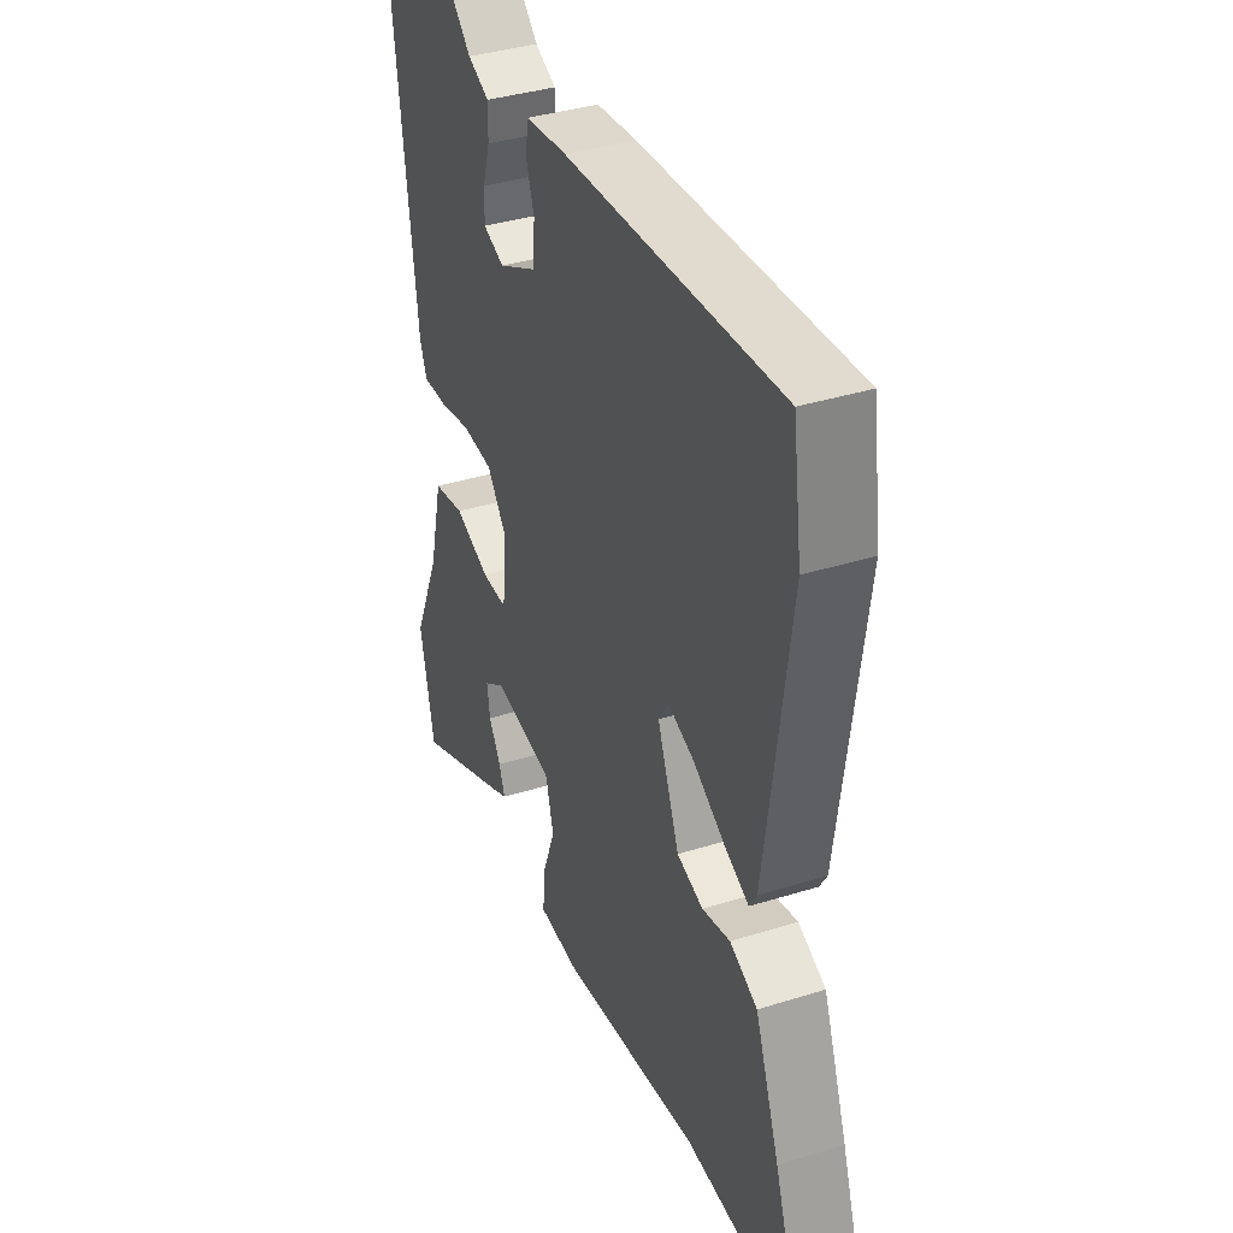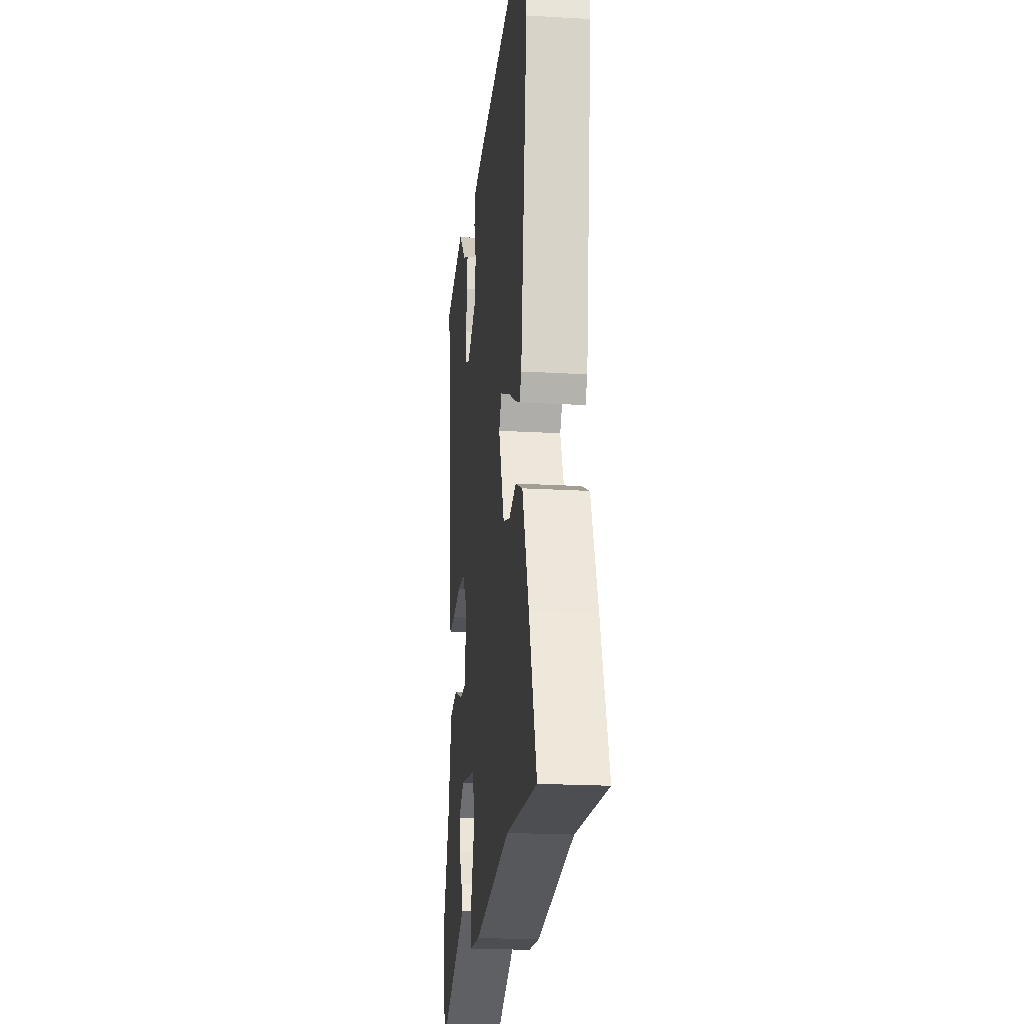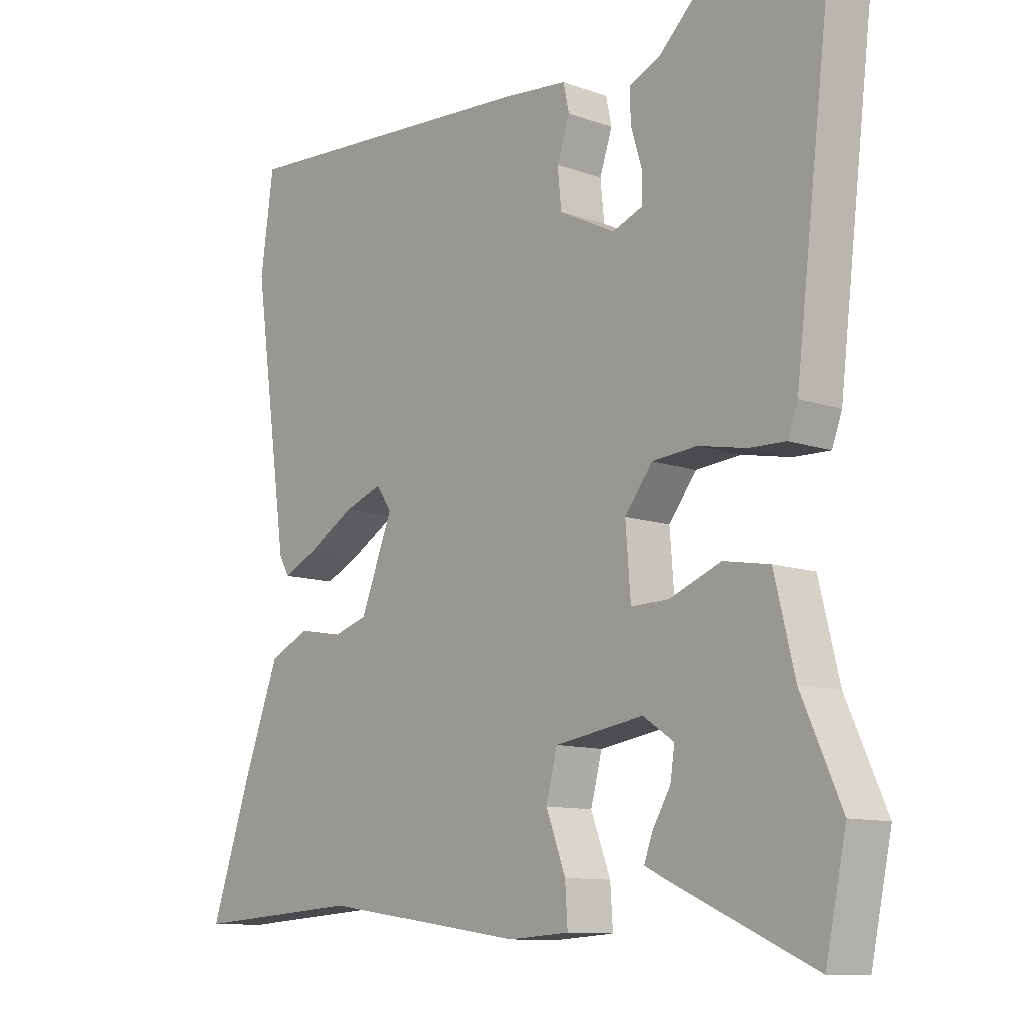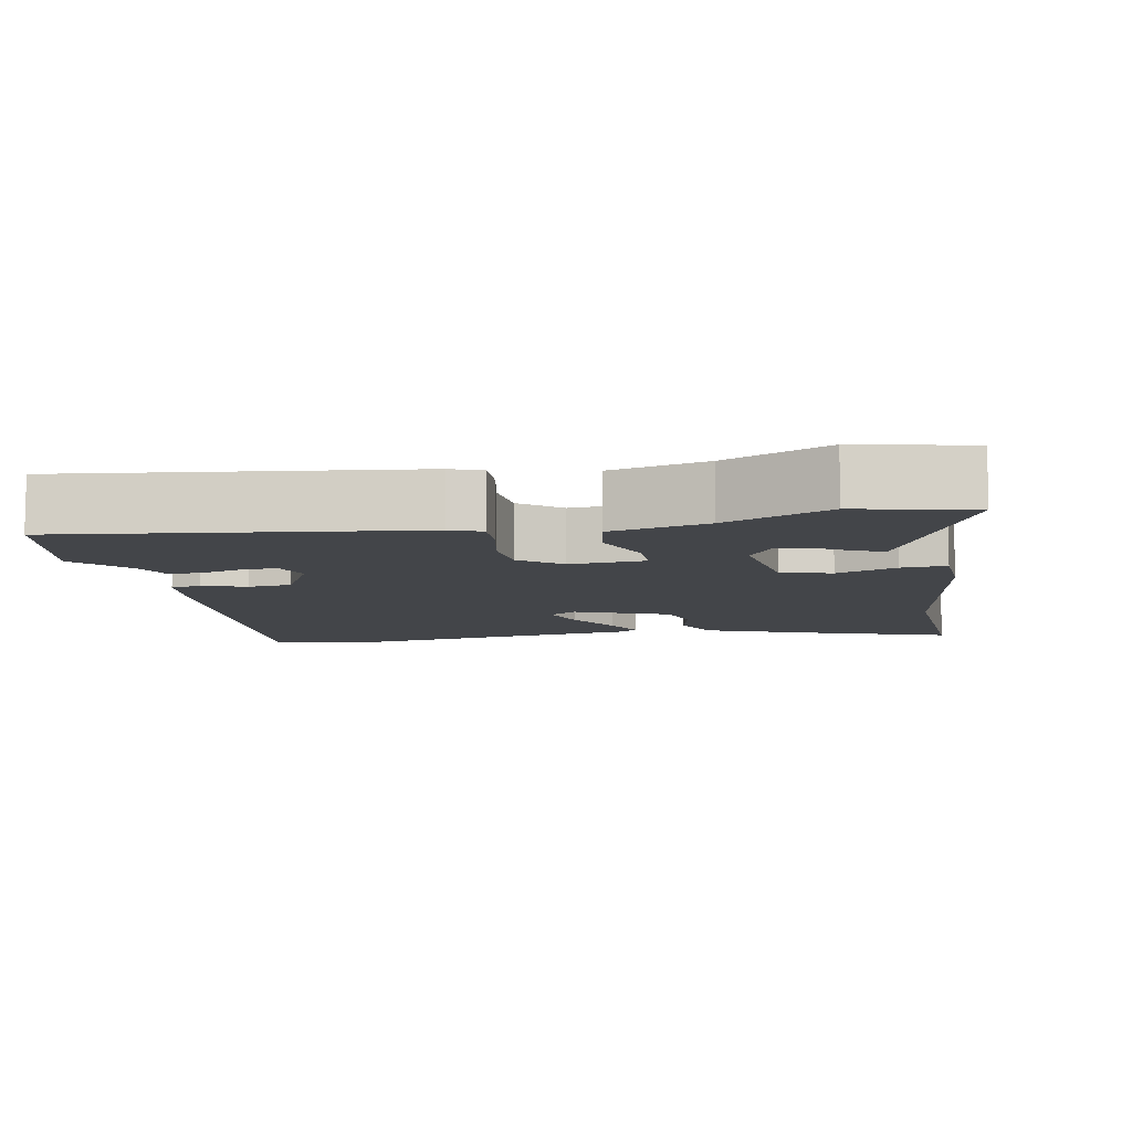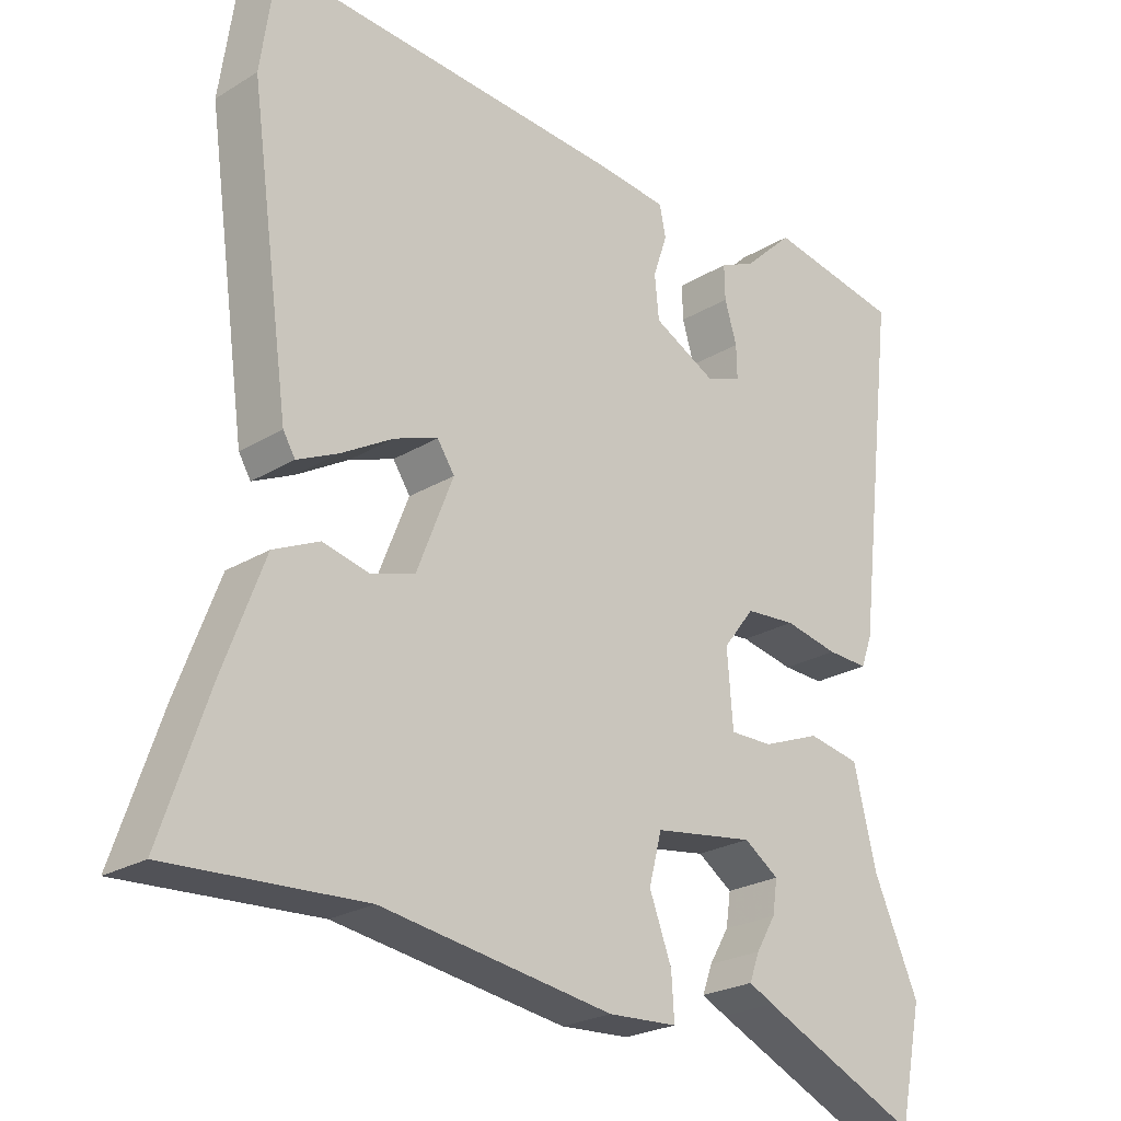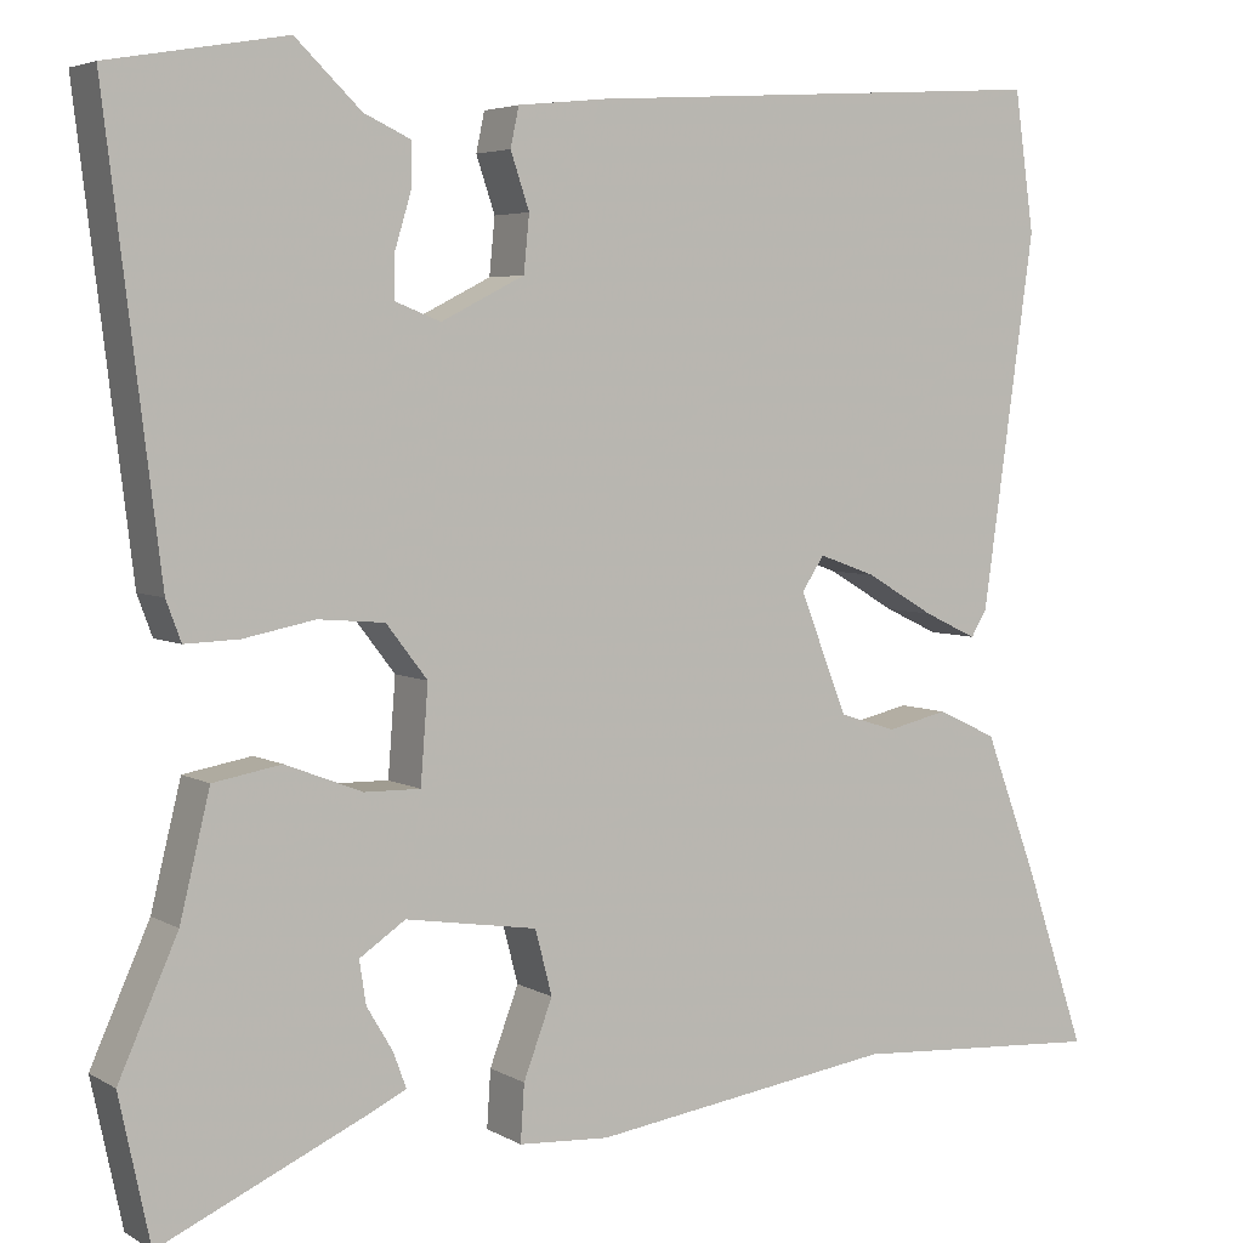
<metadata>
{"format":"obj","ext":"obj","renderer":"f3d","projection":"perspective","resolution":1024,"background":"white","views":[{"elev":37.4,"azim":-111.9,"up":"+Z"},{"elev":-20.6,"azim":-96.0,"up":"+Z"},{"elev":-10.9,"azim":48.8,"up":"+Z"},{"elev":-8.9,"azim":100.5,"up":"+Y"},{"elev":-24.2,"azim":-45.0,"up":"+Z"},{"elev":4.7,"azim":149.5,"up":"+Z"}]}
</metadata>
<code>
v -0.322 0.07 -0.489
v -0.593 0.07 -0.506
v -0.528 0.07 -0.315
v -0.471 0.07 -0.163
v -0.407 0.07 -0.133
v -0.342 0.07 -0.148
v -0.281 0.07 -0.129
v -0.23 0.07 0
v -0.254 0.07 0.036
v -0.315 0.07 0.014
v -0.388 0.07 -0.029
v -0.445 0.07 -0.056
v -0.462 0.07 -0.028
v -0.518 0.07 0.369
v -0.497 0.07 0.518
v 0.003 0.07 0.486
v 0.098 0.07 0.476
v 0.107 0.07 0.434
v 0.087 0.07 0.375
v 0.093 0.07 0.315
v 0.182 0.07 0.27
v 0.231 0.07 0.289
v 0.23 0.07 0.335
v 0.213 0.07 0.391
v 0.212 0.07 0.439
v 0.262 0.07 0.462
v 0.332 0.07 0.529
v 0.521 0.07 0.496
v 0.463 0.07 0.02
v 0.447 0.07 -0.023
v 0.389 0.07 -0.021
v 0.313 0.07 -0.006
v 0.242 0.07 -0.012
v 0.198 0.07 -0.069
v 0.206 0.07 -0.172
v 0.266 0.07 -0.171
v 0.348 0.07 -0.139
v 0.421 0.07 -0.152
v 0.453 0.07 -0.283
v 0.516 0.07 -0.424
v 0.483 0.07 -0.579
v 0.258 0.07 -0.477
v 0.223 0.07 -0.46
v 0.237 0.07 -0.422
v 0.265 0.07 -0.375
v 0.272 0.07 -0.329
v 0.223 0.07 -0.296
v 0.082 0.07 -0.318
v 0.064 0.07 -0.387
v 0.095 0.07 -0.469
v 0.099 0.07 -0.53
v 0.002 0.07 -0.536
v -0.322 0 -0.489
v -0.593 0 -0.506
v -0.528 0 -0.315
v -0.471 0 -0.163
v -0.407 0 -0.133
v -0.342 0 -0.148
v -0.281 0 -0.129
v -0.23 0 0
v -0.254 0 0.036
v -0.315 0 0.014
v -0.388 0 -0.029
v -0.445 0 -0.056
v -0.462 0 -0.028
v -0.518 0 0.369
v -0.497 0 0.518
v 0.003 0 0.486
v 0.098 0 0.476
v 0.107 0 0.434
v 0.087 0 0.375
v 0.093 0 0.315
v 0.182 0 0.27
v 0.231 0 0.289
v 0.23 0 0.335
v 0.213 0 0.391
v 0.212 0 0.439
v 0.262 0 0.462
v 0.332 0 0.529
v 0.521 0 0.496
v 0.463 0 0.02
v 0.447 0 -0.023
v 0.389 0 -0.021
v 0.313 0 -0.006
v 0.242 0 -0.012
v 0.198 0 -0.069
v 0.206 0 -0.172
v 0.266 0 -0.171
v 0.348 0 -0.139
v 0.421 0 -0.152
v 0.453 0 -0.283
v 0.516 0 -0.424
v 0.483 0 -0.579
v 0.258 0 -0.477
v 0.223 0 -0.46
v 0.237 0 -0.422
v 0.265 0 -0.375
v 0.272 0 -0.329
v 0.223 0 -0.296
v 0.082 0 -0.318
v 0.064 0 -0.387
v 0.095 0 -0.469
v 0.099 0 -0.53
v 0.002 0 -0.536
f 49 50 51 52
f 48 49 52 1
f 42 43 44 45
f 42 45 46
f 39 40 41 42
f 39 42 46
f 36 37 38 39
f 35 36 39 46
f 29 30 31 32
f 29 32 33
f 26 27 28 29
f 26 29 33
f 23 24 25 26
f 22 23 26 33
f 21 22 33 34
f 16 17 18 19
f 16 19 20
f 15 16 20
f 10 11 12 13
f 9 10 13 14
f 3 4 5 6
f 3 6 7
f 48 1 2 3
f 47 48 3 7
f 35 46 47
f 15 20 21 34
f 9 14 15 34
f 8 9 34 35
f 7 8 35 47
f 104 103 102 101
f 53 104 101 100
f 97 96 95 94
f 98 97 94
f 94 93 92 91
f 98 94 91
f 91 90 89 88
f 98 91 88 87
f 84 83 82 81
f 85 84 81
f 81 80 79 78
f 85 81 78
f 78 77 76 75
f 85 78 75 74
f 86 85 74 73
f 71 70 69 68
f 72 71 68
f 72 68 67
f 65 64 63 62
f 66 65 62 61
f 58 57 56 55
f 59 58 55
f 55 54 53 100
f 59 55 100 99
f 99 98 87
f 86 73 72 67
f 86 67 66 61
f 87 86 61 60
f 99 87 60 59
f 1 53 54 2
f 2 54 55 3
f 3 55 56 4
f 4 56 57 5
f 5 57 58 6
f 6 58 59 7
f 7 59 60 8
f 8 60 61 9
f 9 61 62 10
f 10 62 63 11
f 11 63 64 12
f 12 64 65 13
f 13 65 66 14
f 14 66 67 15
f 15 67 68 16
f 16 68 69 17
f 17 69 70 18
f 18 70 71 19
f 19 71 72 20
f 20 72 73 21
f 21 73 74 22
f 22 74 75 23
f 23 75 76 24
f 24 76 77 25
f 25 77 78 26
f 26 78 79 27
f 27 79 80 28
f 28 80 81 29
f 29 81 82 30
f 30 82 83 31
f 31 83 84 32
f 32 84 85 33
f 33 85 86 34
f 34 86 87 35
f 35 87 88 36
f 36 88 89 37
f 37 89 90 38
f 38 90 91 39
f 39 91 92 40
f 40 92 93 41
f 41 93 94 42
f 42 94 95 43
f 43 95 96 44
f 44 96 97 45
f 45 97 98 46
f 46 98 99 47
f 47 99 100 48
f 48 100 101 49
f 49 101 102 50
f 50 102 103 51
f 51 103 104 52
f 52 104 53 1

</code>
